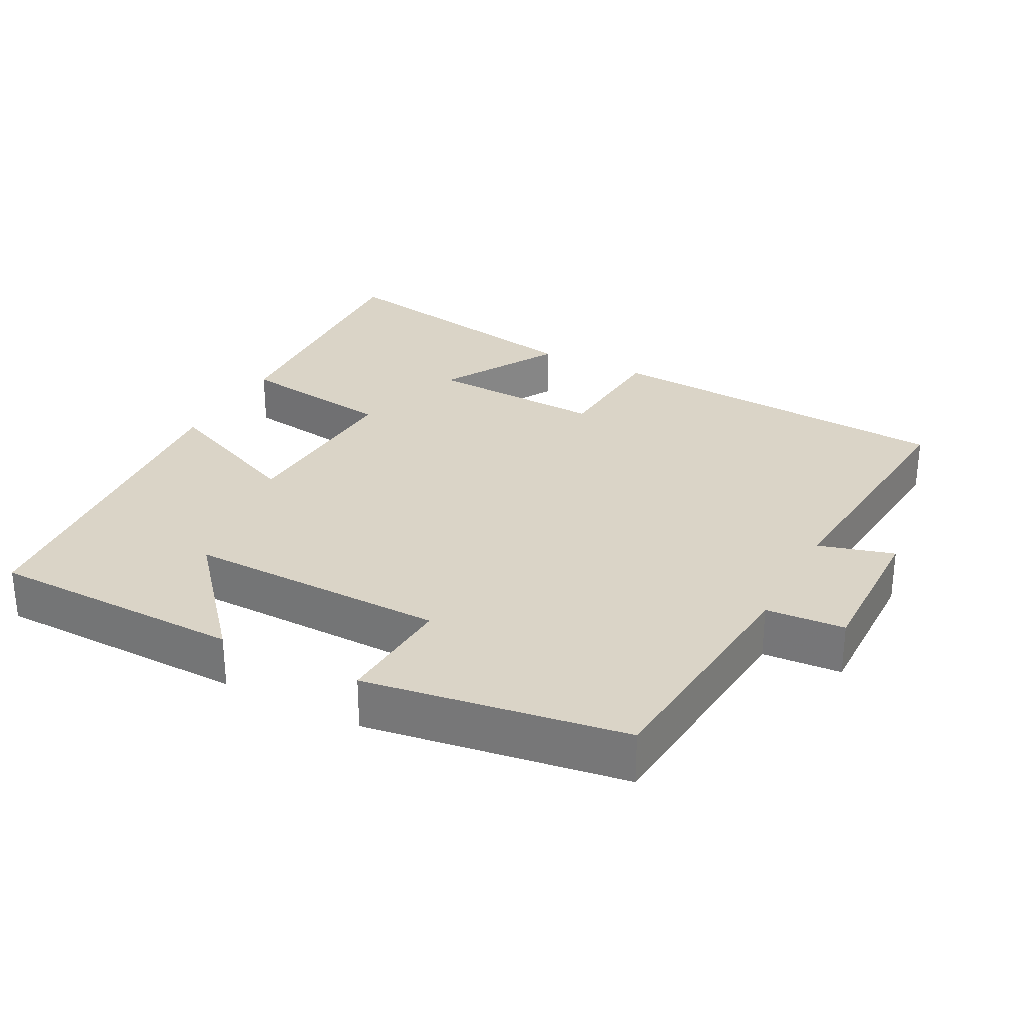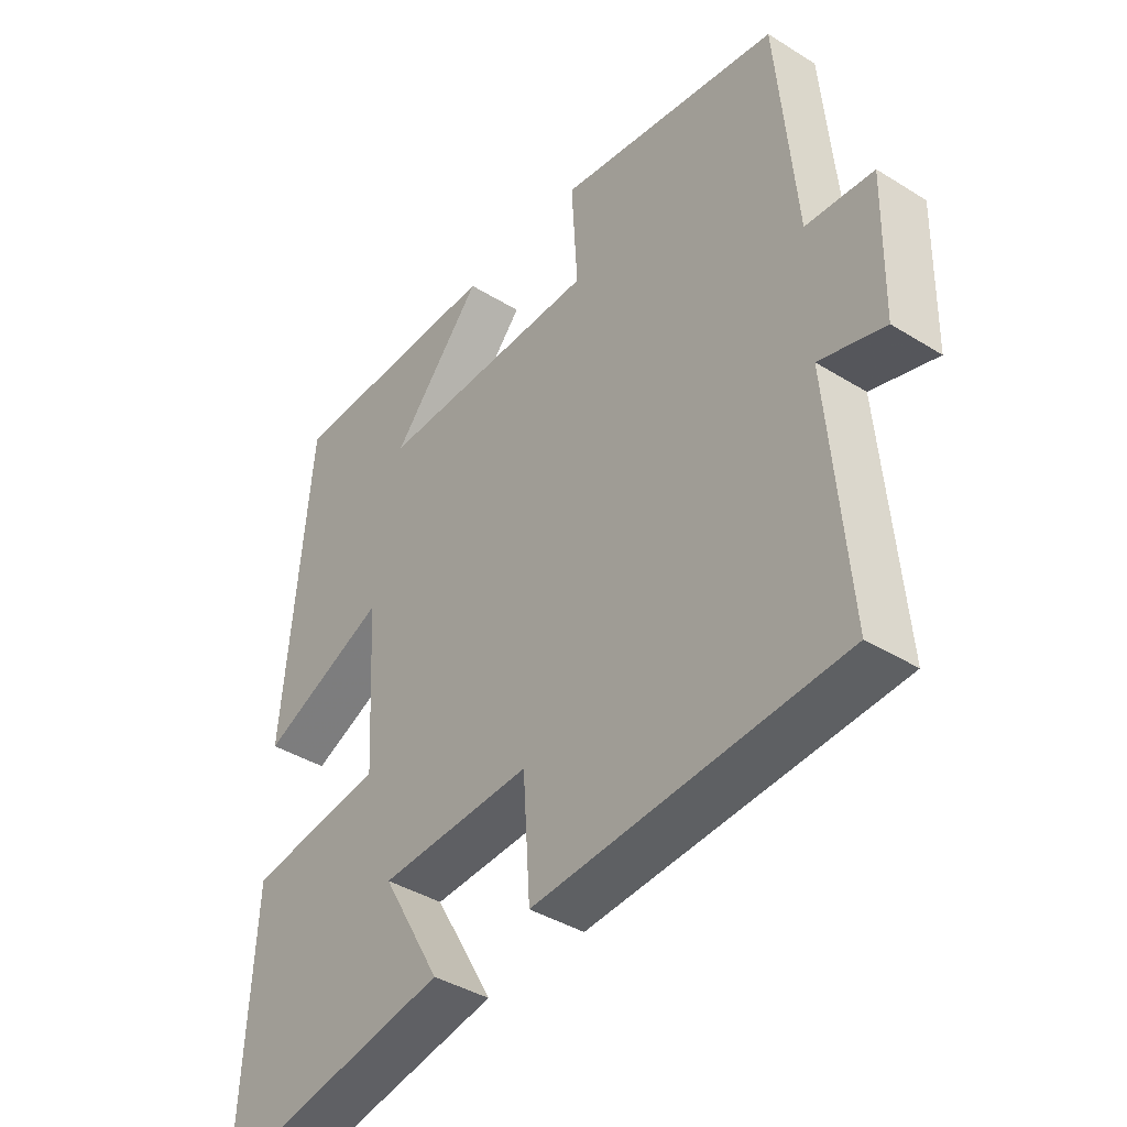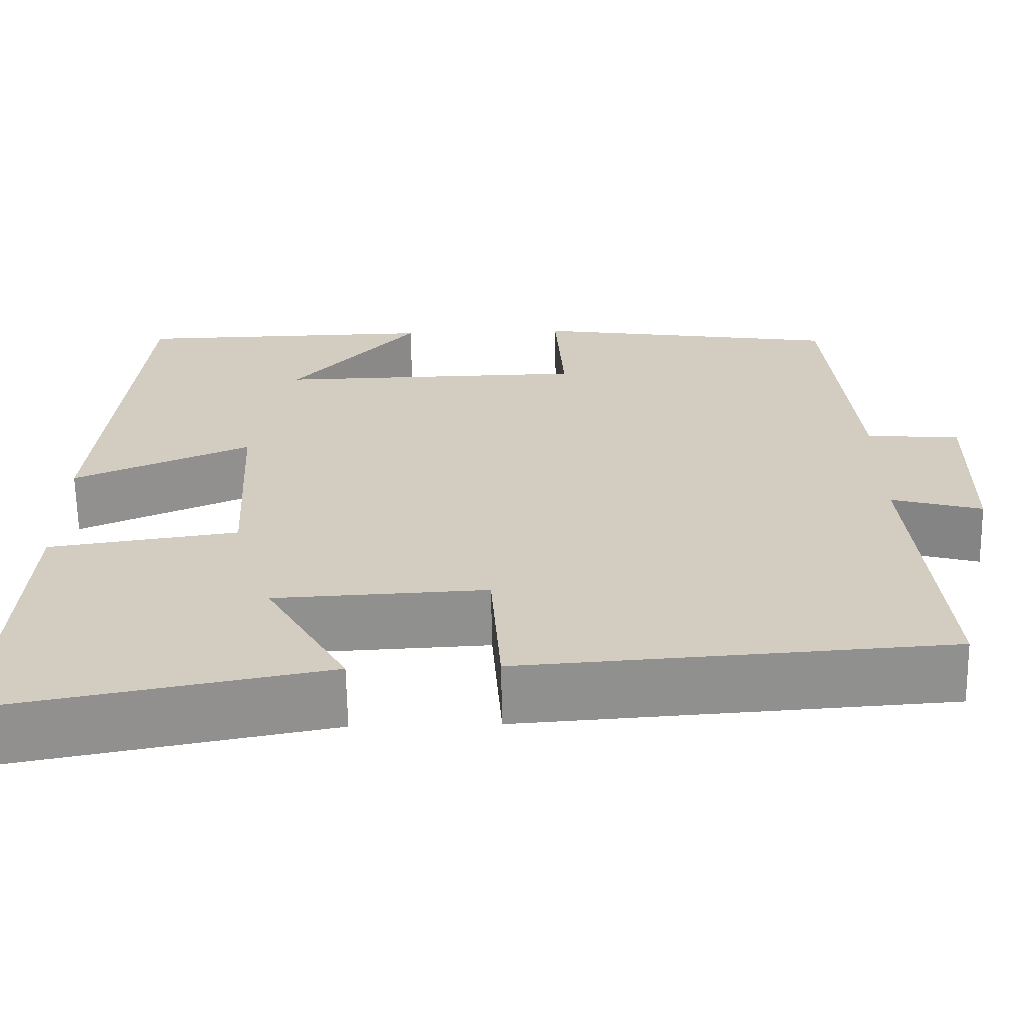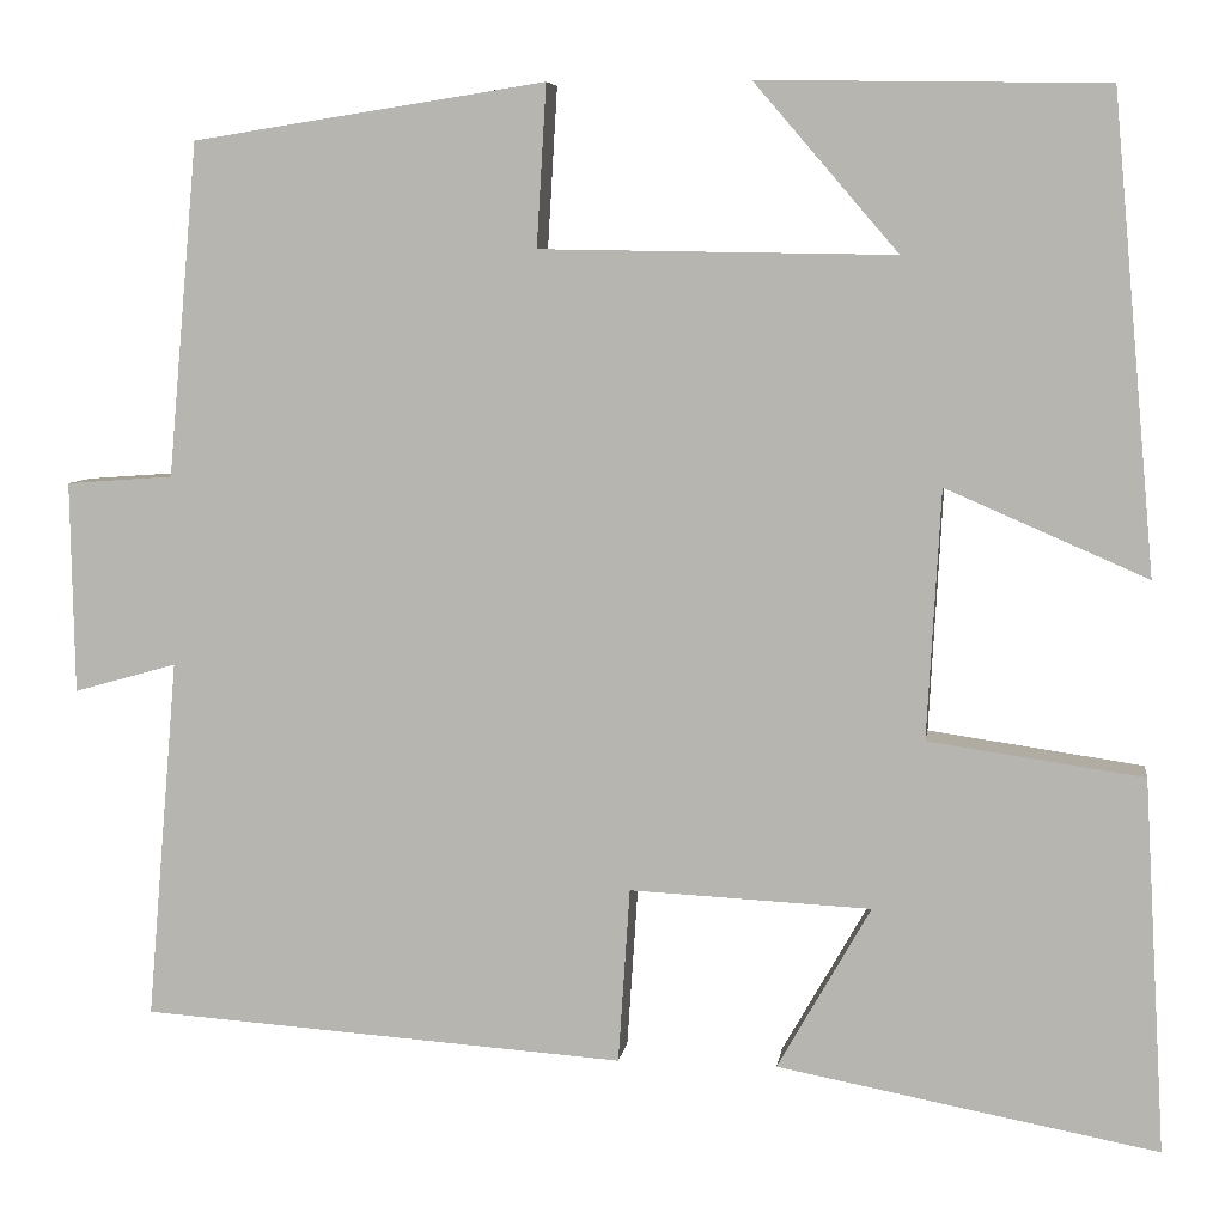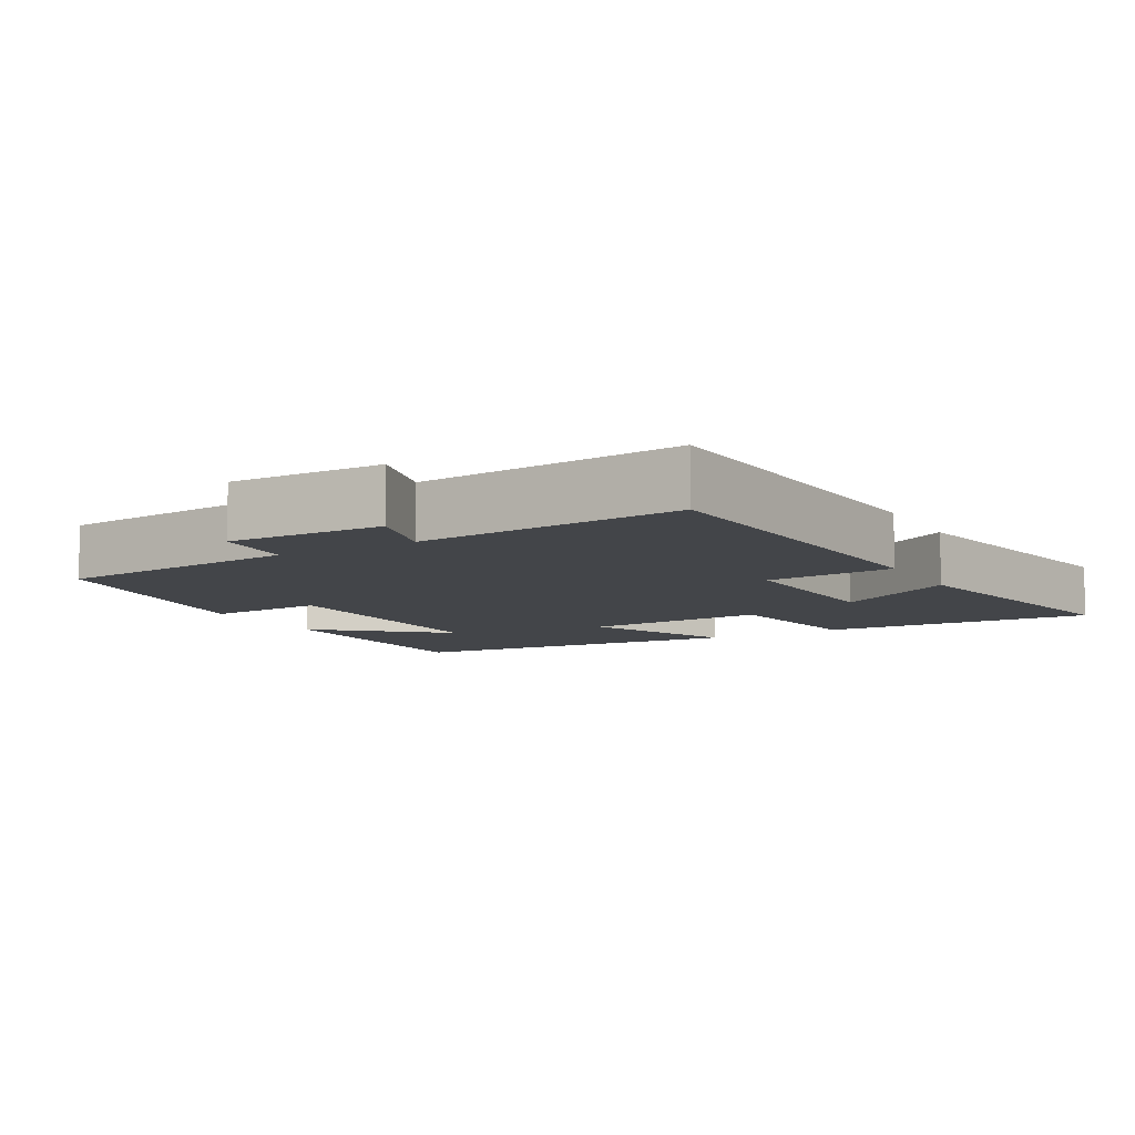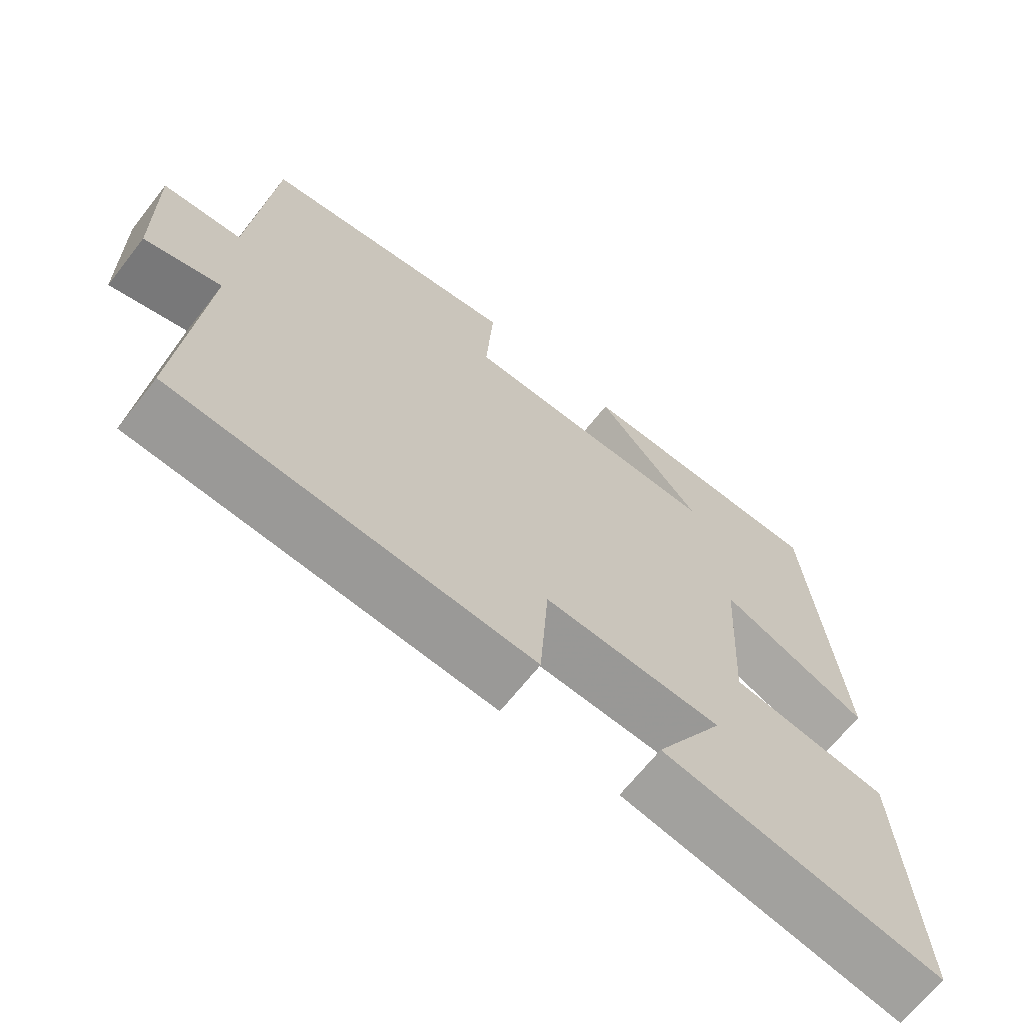
<metadata>
{"format":"obj","ext":"obj","renderer":"f3d","projection":"perspective","resolution":1024,"background":"white","views":[{"elev":28.9,"azim":27.8,"up":"+Y"},{"elev":-39.8,"azim":52.4,"up":"+Z"},{"elev":-65.2,"azim":1.0,"up":"+Z"},{"elev":6.7,"azim":-172.0,"up":"+Z"},{"elev":-8.7,"azim":119.7,"up":"+Y"},{"elev":-67.1,"azim":141.8,"up":"+Z"}]}
</metadata>
<code>
v 0.532 0.07 -0.466
v 0.033 0.07 -0.5
v 0.021 0.07 -0.32
v -0.227 0.07 -0.332
v -0.131 0.07 -0.5
v -0.522 0.07 -0.574
v -0.5 0.07 -0.19
v -0.279 0.07 -0.158
v -0.293 0.07 0.098
v -0.5 0.07 0.008
v -0.456 0.07 0.494
v -0.1 0.07 0.5
v -0.248 0.07 0.328
v 0.116 0.07 0.334
v 0.106 0.07 0.5
v 0.469 0.07 0.444
v 0.5 0.07 0.101
v 0.61 0.07 0.093
v 0.606 0.07 -0.125
v 0.5 0.07 -0.095
v 0.532 0 -0.466
v 0.033 0 -0.5
v 0.021 0 -0.32
v -0.227 0 -0.332
v -0.131 0 -0.5
v -0.522 0 -0.574
v -0.5 0 -0.19
v -0.279 0 -0.158
v -0.293 0 0.098
v -0.5 0 0.008
v -0.456 0 0.494
v -0.1 0 0.5
v -0.248 0 0.328
v 0.116 0 0.334
v 0.106 0 0.5
v 0.469 0 0.444
v 0.5 0 0.101
v 0.61 0 0.093
v 0.606 0 -0.125
v 0.5 0 -0.095
f 17 18 19 20
f 15 16 17 20
f 14 15 20 1
f 13 14 1
f 11 12 13
f 9 10 11 13
f 8 9 13 1
f 4 5 6 7
f 3 4 7 8
f 1 2 3
f 1 3 8
f 40 39 38 37
f 40 37 36 35
f 21 40 35 34
f 21 34 33
f 33 32 31
f 33 31 30 29
f 21 33 29 28
f 27 26 25 24
f 28 27 24 23
f 23 22 21
f 28 23 21
f 1 21 22 2
f 2 22 23 3
f 3 23 24 4
f 4 24 25 5
f 5 25 26 6
f 6 26 27 7
f 7 27 28 8
f 8 28 29 9
f 9 29 30 10
f 10 30 31 11
f 11 31 32 12
f 12 32 33 13
f 13 33 34 14
f 14 34 35 15
f 15 35 36 16
f 16 36 37 17
f 17 37 38 18
f 18 38 39 19
f 19 39 40 20
f 20 40 21 1

</code>
